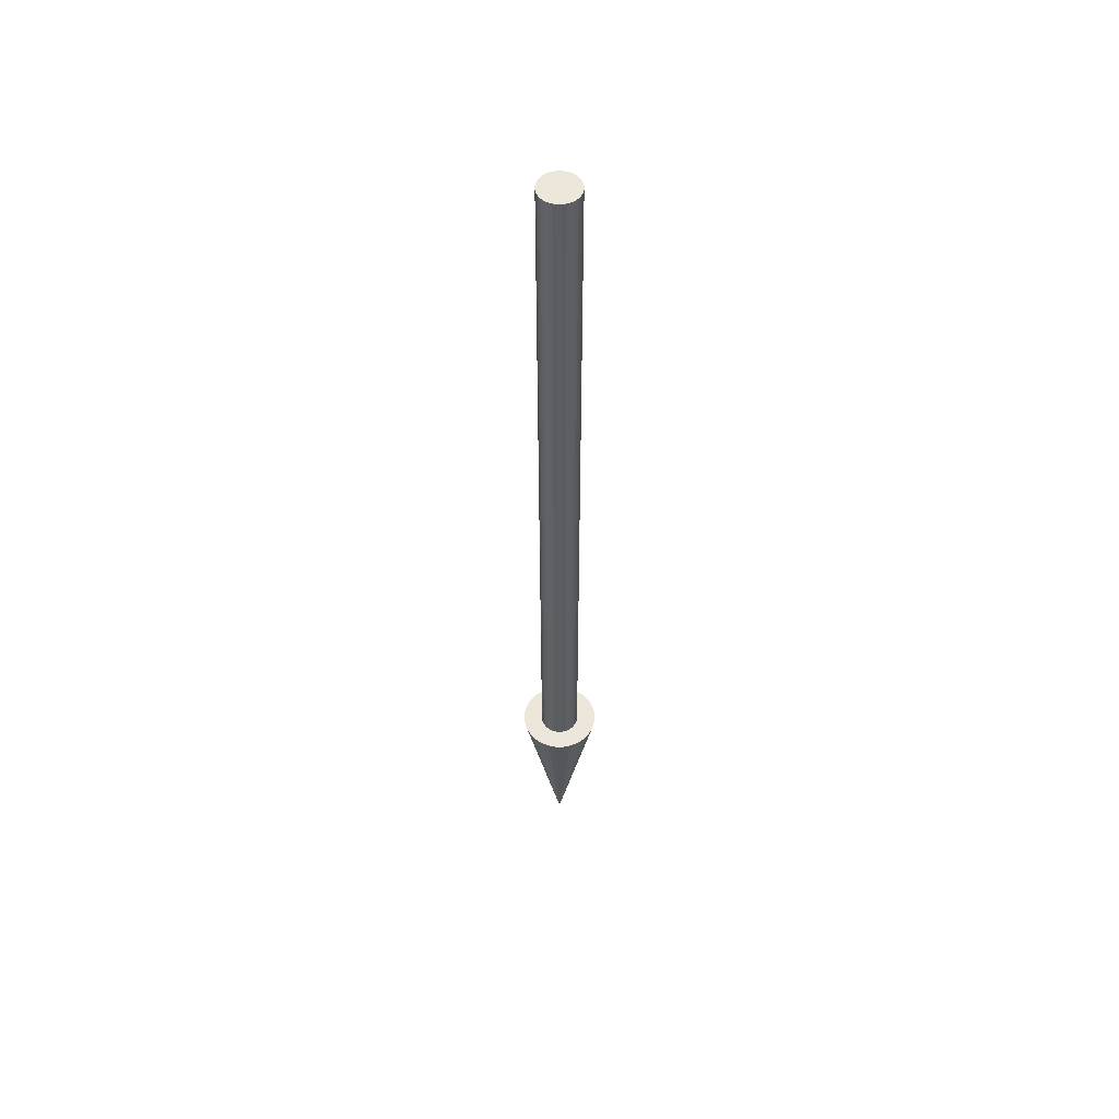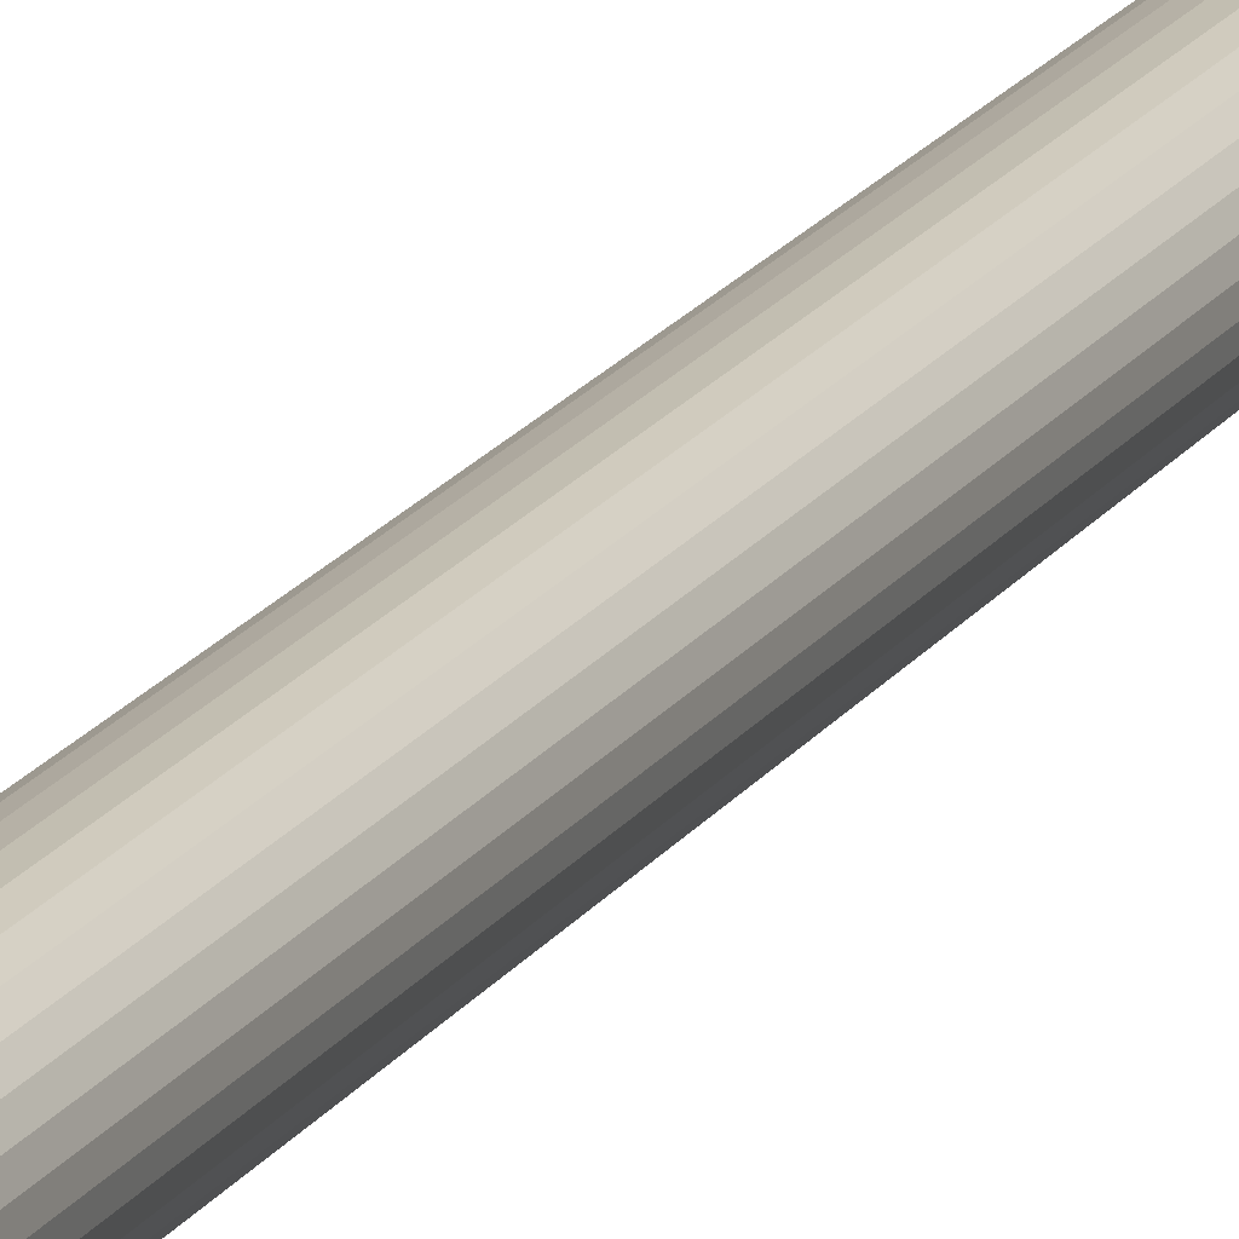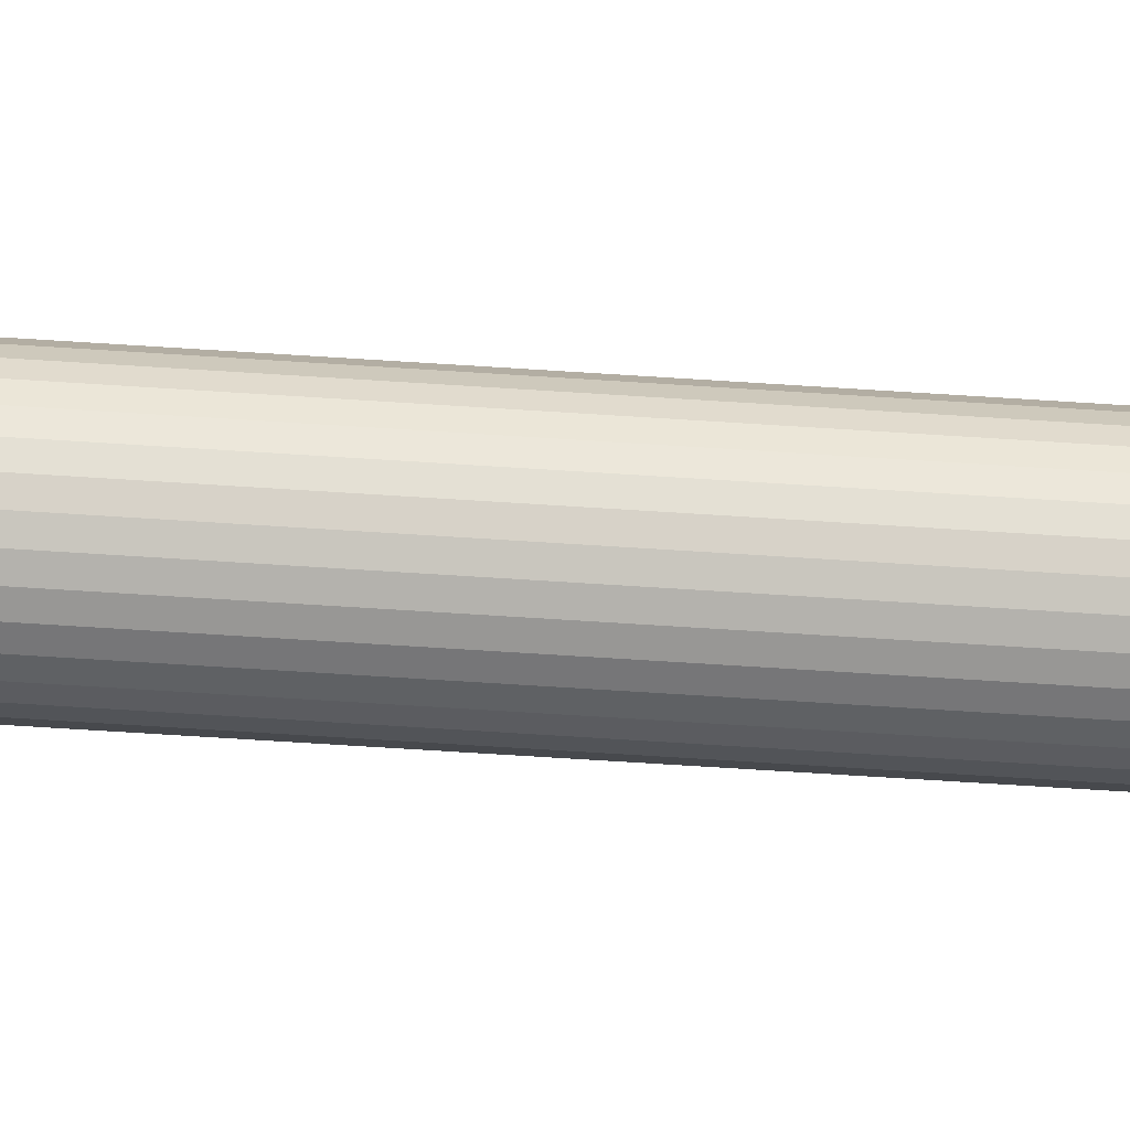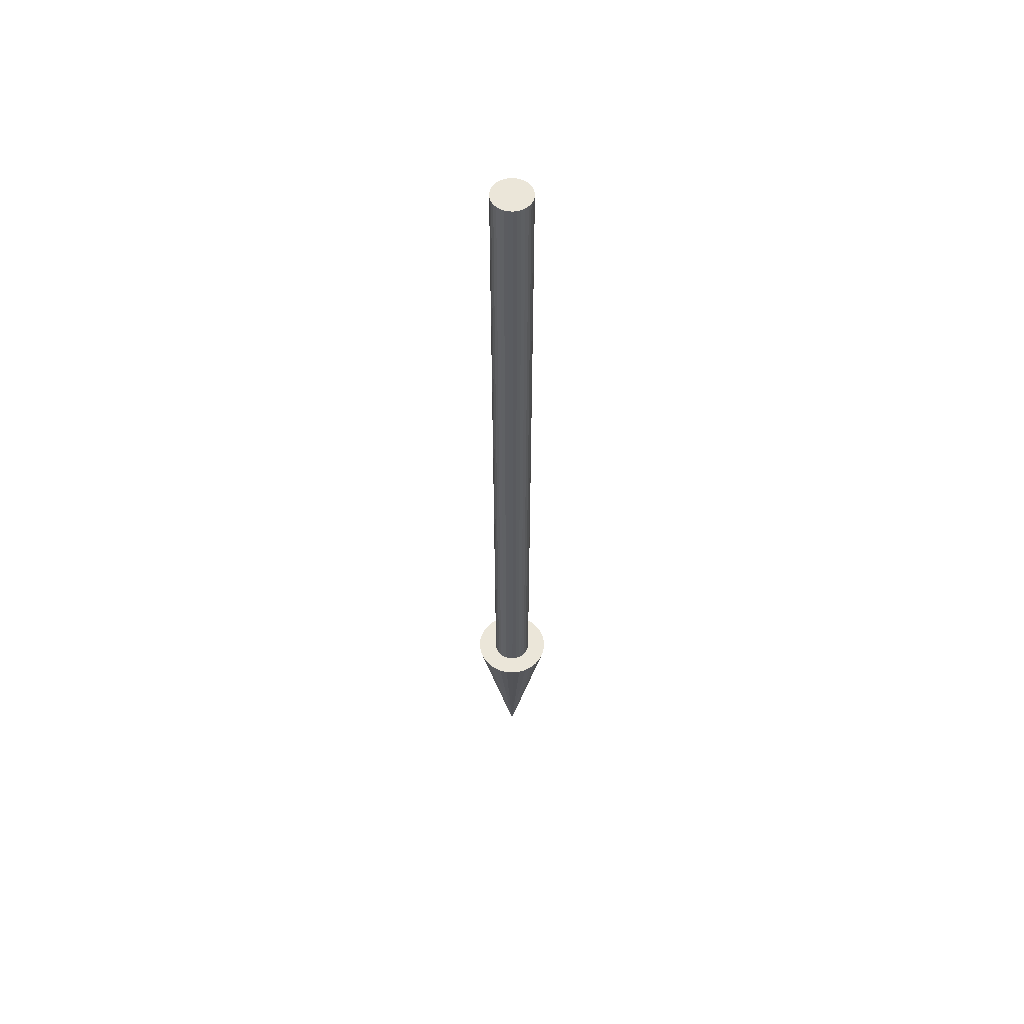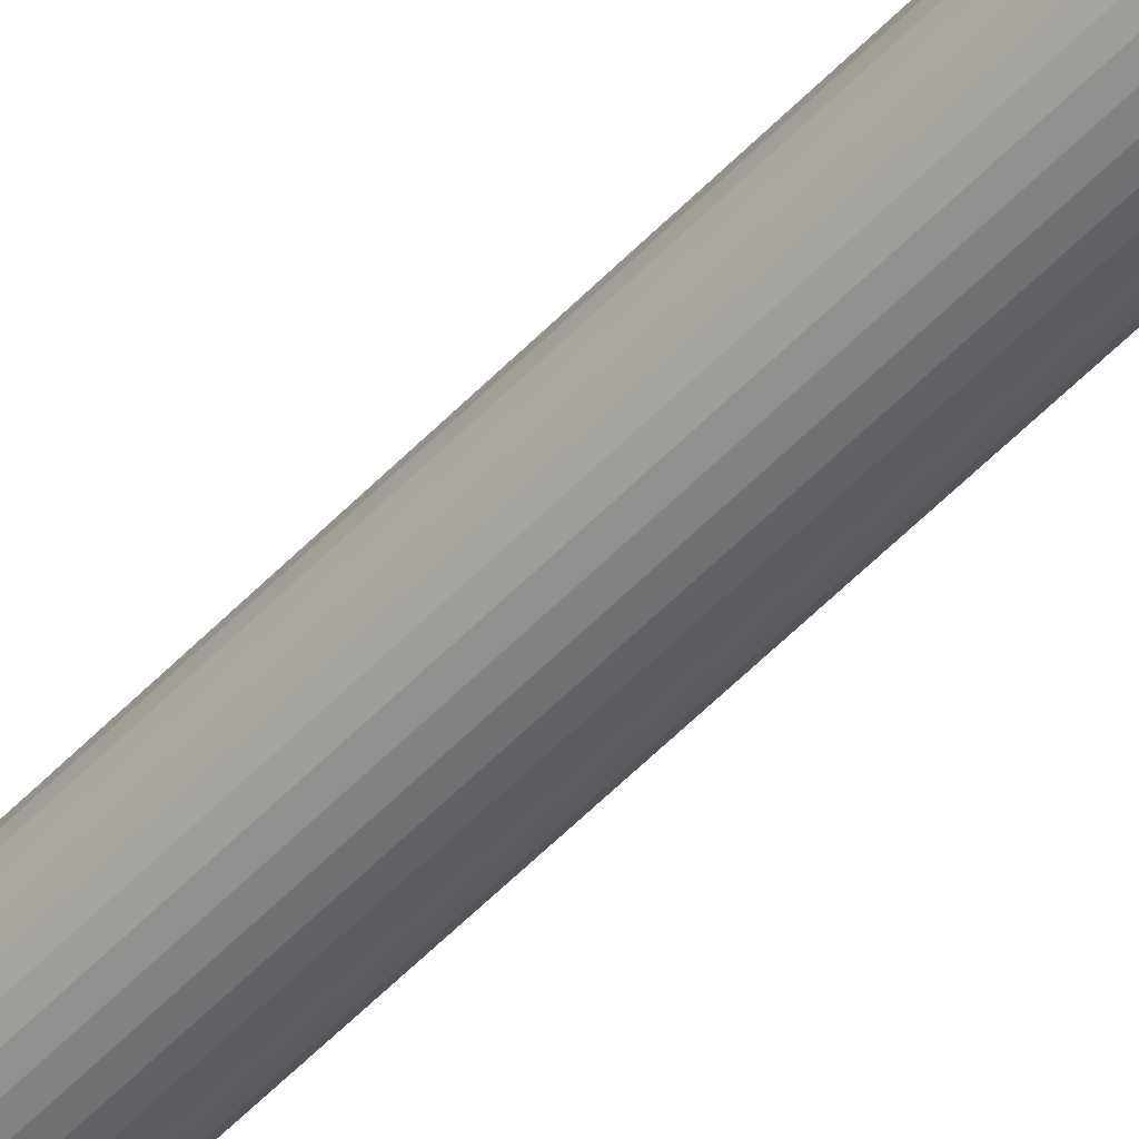
<metadata>
{"format":"obj","ext":"obj","renderer":"f3d","projection":"perspective","resolution":1024,"background":"white","views":[{"elev":53.0,"azim":-5.7,"up":"+Z"},{"elev":14.8,"azim":-160.8,"up":"+Y"},{"elev":-51.2,"azim":85.6,"up":"+Y"},{"elev":56.3,"azim":-13.0,"up":"+Z"},{"elev":-51.9,"azim":138.5,"up":"+Y"}]}
</metadata>
<code>
o Cone
v 0 -0.2 -1.976
v 0.03902 -0.1962 -1.976
v 0.07654 -0.1848 -1.976
v 0.1111 -0.1663 -1.976
v 0.1414 -0.1414 -1.976
v 0.1663 -0.1111 -1.976
v 0.1848 -0.07654 -1.976
v 0.1962 -0.03902 -1.976
v 0.2 0 -1.976
v 0.1962 0.03902 -1.976
v 0.1848 0.07654 -1.976
v 0.1663 0.1111 -1.976
v 0.1414 0.1414 -1.976
v 0.1111 0.1663 -1.976
v 0.07654 0.1848 -1.976
v 0.03902 0.1962 -1.976
v 0 0.2 -1.976
v -0.03902 0.1962 -1.976
v -0.07654 0.1848 -1.976
v -0.1111 0.1663 -1.976
v -0.1414 0.1414 -1.976
v -0.1663 0.1111 -1.976
v -0.1848 0.07654 -1.976
v -0.1962 0.03902 -1.976
v -0.2 0 -1.976
v -0.1962 -0.03902 -1.976
v -0.1848 -0.07654 -1.976
v -0.1663 -0.1111 -1.976
v -0.1414 -0.1414 -1.976
v -0.1111 -0.1663 -1.976
v -0.07654 -0.1848 -1.976
v -0.03902 -0.1962 -1.976
v 0 0 -2.976
f 1 33 2
f 2 33 3
f 3 33 4
f 4 33 5
f 5 33 6
f 6 33 7
f 7 33 8
f 8 33 9
f 9 33 10
f 10 33 11
f 11 33 12
f 12 33 13
f 13 33 14
f 14 33 15
f 15 33 16
f 16 33 17
f 17 33 18
f 18 33 19
f 19 33 20
f 20 33 21
f 21 33 22
f 22 33 23
f 23 33 24
f 24 33 25
f 25 33 26
f 26 33 27
f 27 33 28
f 28 33 29
f 29 33 30
f 30 33 31
f 1 2 3 4 5 6 7 8 9 10 11 12 13 14 15 16 17 18 19 20 21 22 23 24 25 26 27 28 29 30 31 32
f 31 33 32
f 32 33 1
o Cylinder
v 0 -0.1 2
v 0 -0.1 -2
v 0.01951 -0.09808 2
v 0.01951 -0.09808 -2
v 0.03827 -0.09239 2
v 0.03827 -0.09239 -2
v 0.05556 -0.08315 2
v 0.05556 -0.08315 -2
v 0.07071 -0.07071 2
v 0.07071 -0.07071 -2
v 0.08315 -0.05556 2
v 0.08315 -0.05556 -2
v 0.09239 -0.03827 2
v 0.09239 -0.03827 -2
v 0.09808 -0.01951 2
v 0.09808 -0.01951 -2
v 0.1 0 2
v 0.1 0 -2
v 0.09808 0.01951 2
v 0.09808 0.01951 -2
v 0.09239 0.03827 2
v 0.09239 0.03827 -2
v 0.08315 0.05556 2
v 0.08315 0.05556 -2
v 0.07071 0.07071 2
v 0.07071 0.07071 -2
v 0.05556 0.08315 2
v 0.05556 0.08315 -2
v 0.03827 0.09239 2
v 0.03827 0.09239 -2
v 0.01951 0.09808 2
v 0.01951 0.09808 -2
v 0 0.1 2
v 0 0.1 -2
v -0.01951 0.09808 2
v -0.01951 0.09808 -2
v -0.03827 0.09239 2
v -0.03827 0.09239 -2
v -0.05556 0.08315 2
v -0.05556 0.08315 -2
v -0.07071 0.07071 2
v -0.07071 0.07071 -2
v -0.08315 0.05556 2
v -0.08315 0.05556 -2
v -0.09239 0.03827 2
v -0.09239 0.03827 -2
v -0.09808 0.01951 2
v -0.09808 0.01951 -2
v -0.1 0 2
v -0.1 0 -2
v -0.09808 -0.01951 2
v -0.09808 -0.01951 -2
v -0.09239 -0.03827 2
v -0.09239 -0.03827 -2
v -0.08315 -0.05556 2
v -0.08315 -0.05556 -2
v -0.07071 -0.07071 2
v -0.07071 -0.07071 -2
v -0.05556 -0.08315 2
v -0.05556 -0.08315 -2
v -0.03827 -0.09239 2
v -0.03827 -0.09239 -2
v -0.01951 -0.09808 2
v -0.01951 -0.09808 -2
f 34 35 37 36
f 36 37 39 38
f 38 39 41 40
f 40 41 43 42
f 42 43 45 44
f 44 45 47 46
f 46 47 49 48
f 48 49 51 50
f 50 51 53 52
f 52 53 55 54
f 54 55 57 56
f 56 57 59 58
f 58 59 61 60
f 60 61 63 62
f 62 63 65 64
f 64 65 67 66
f 66 67 69 68
f 68 69 71 70
f 70 71 73 72
f 72 73 75 74
f 74 75 77 76
f 76 77 79 78
f 78 79 81 80
f 80 81 83 82
f 82 83 85 84
f 84 85 87 86
f 86 87 89 88
f 88 89 91 90
f 90 91 93 92
f 92 93 95 94
f 37 35 97 95 93 91 89 87 85 83 81 79 77 75 73 71 69 67 65 63 61 59 57 55 53 51 49 47 45 43 41 39
f 94 95 97 96
f 96 97 35 34
f 34 36 38 40 42 44 46 48 50 52 54 56 58 60 62 64 66 68 70 72 74 76 78 80 82 84 86 88 90 92 94 96

</code>
